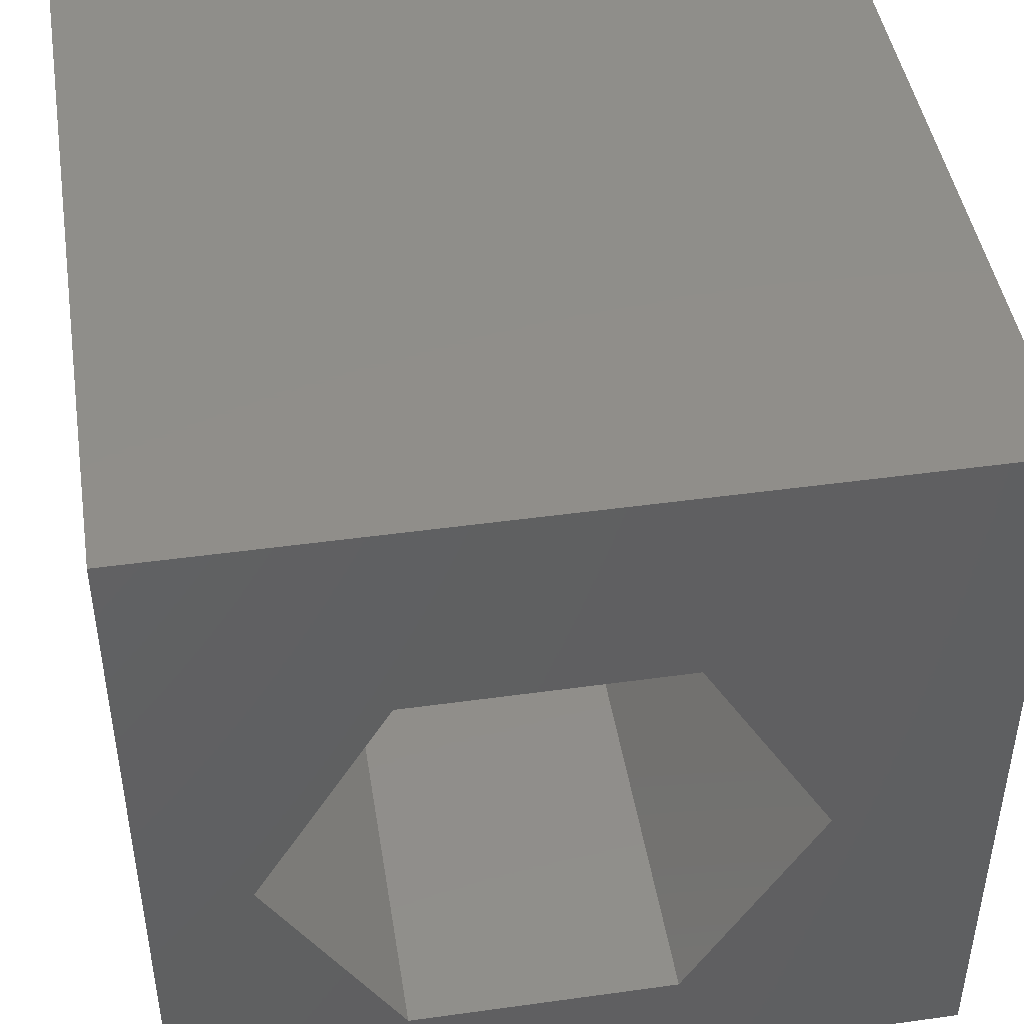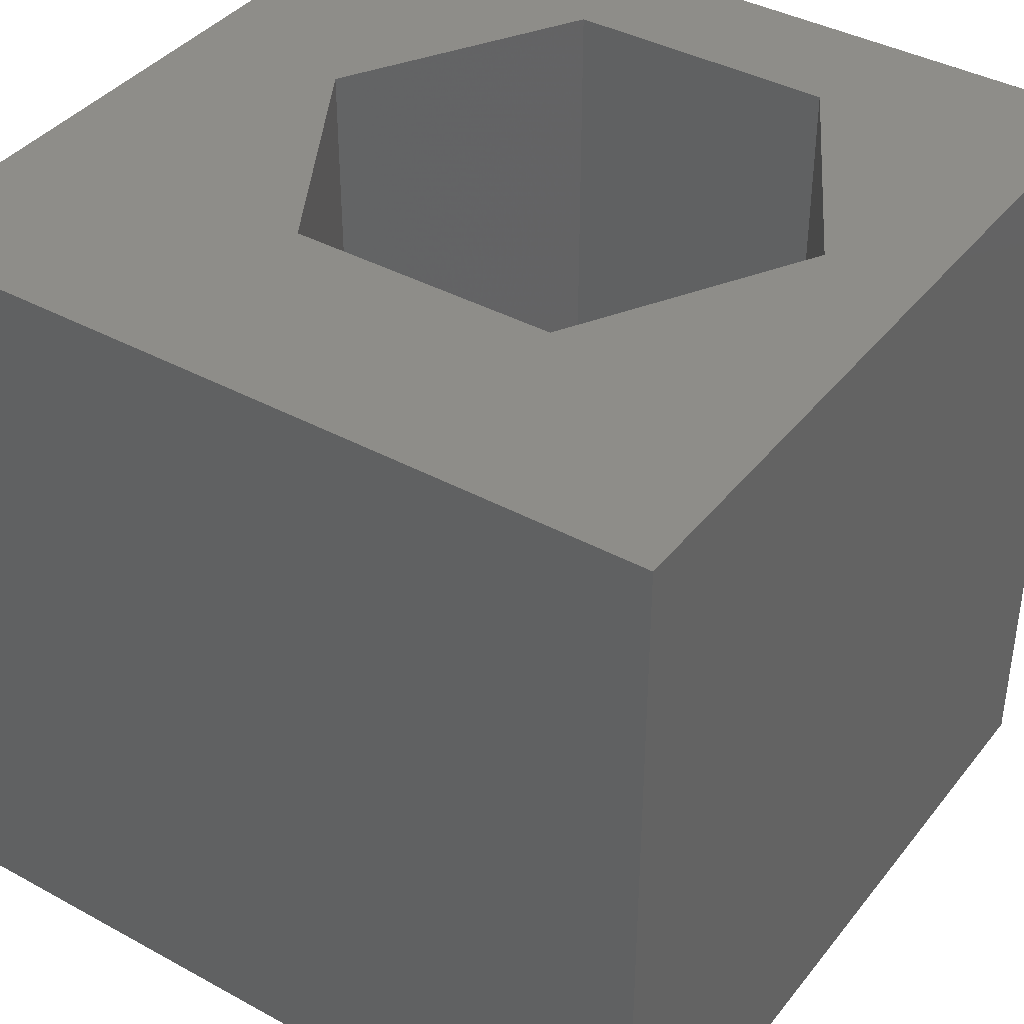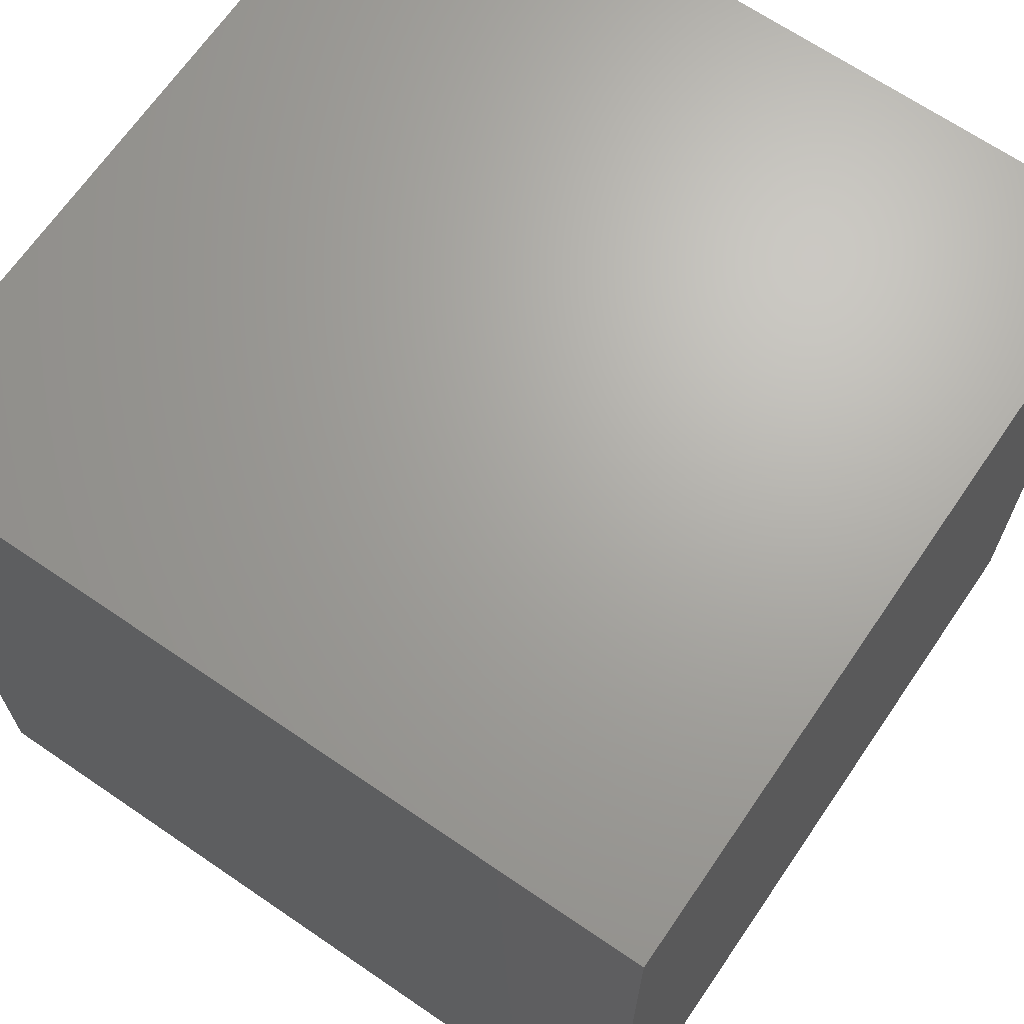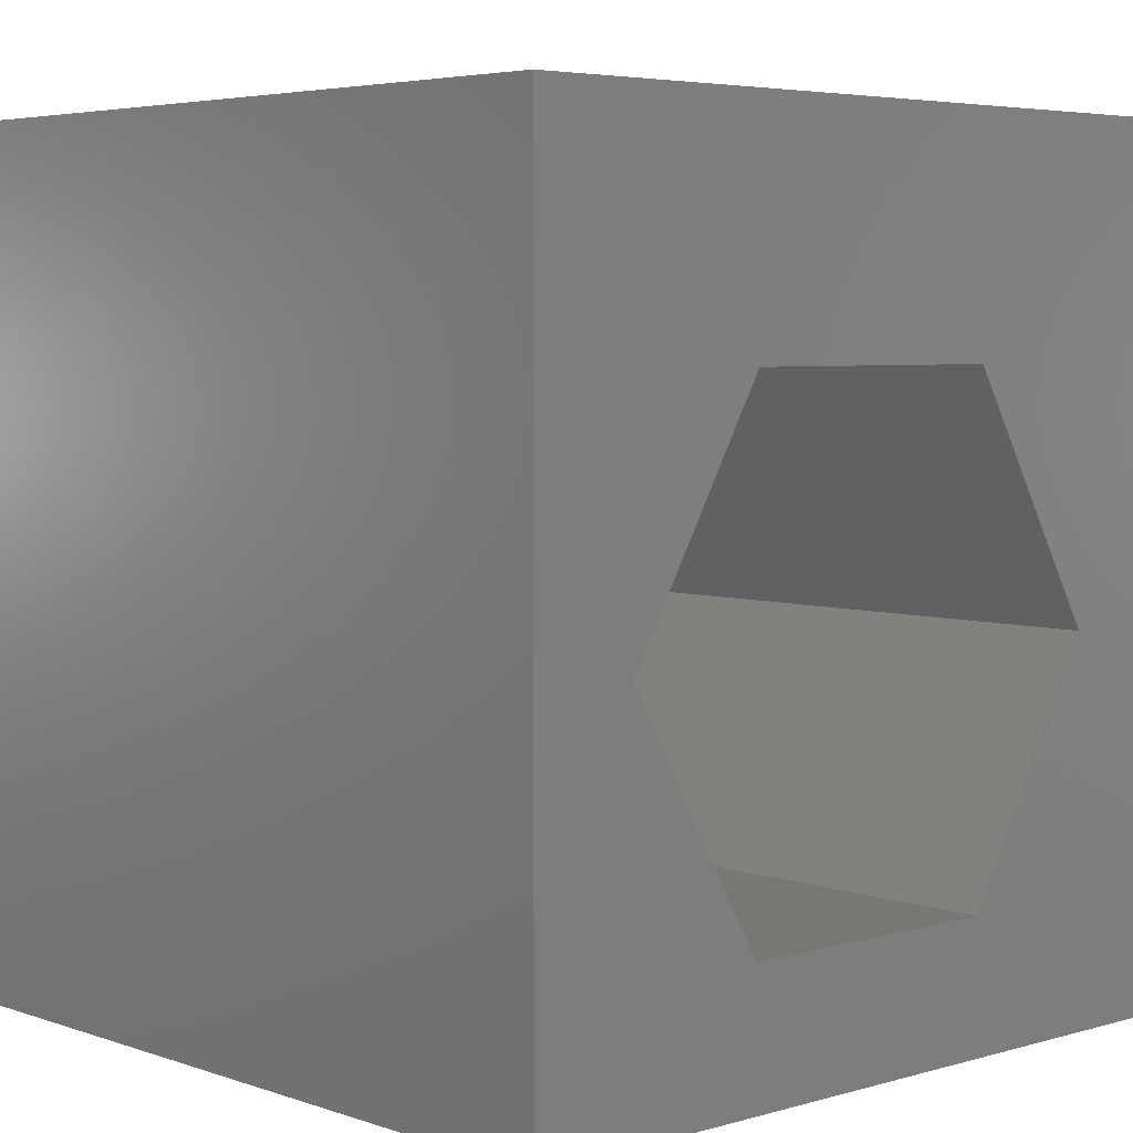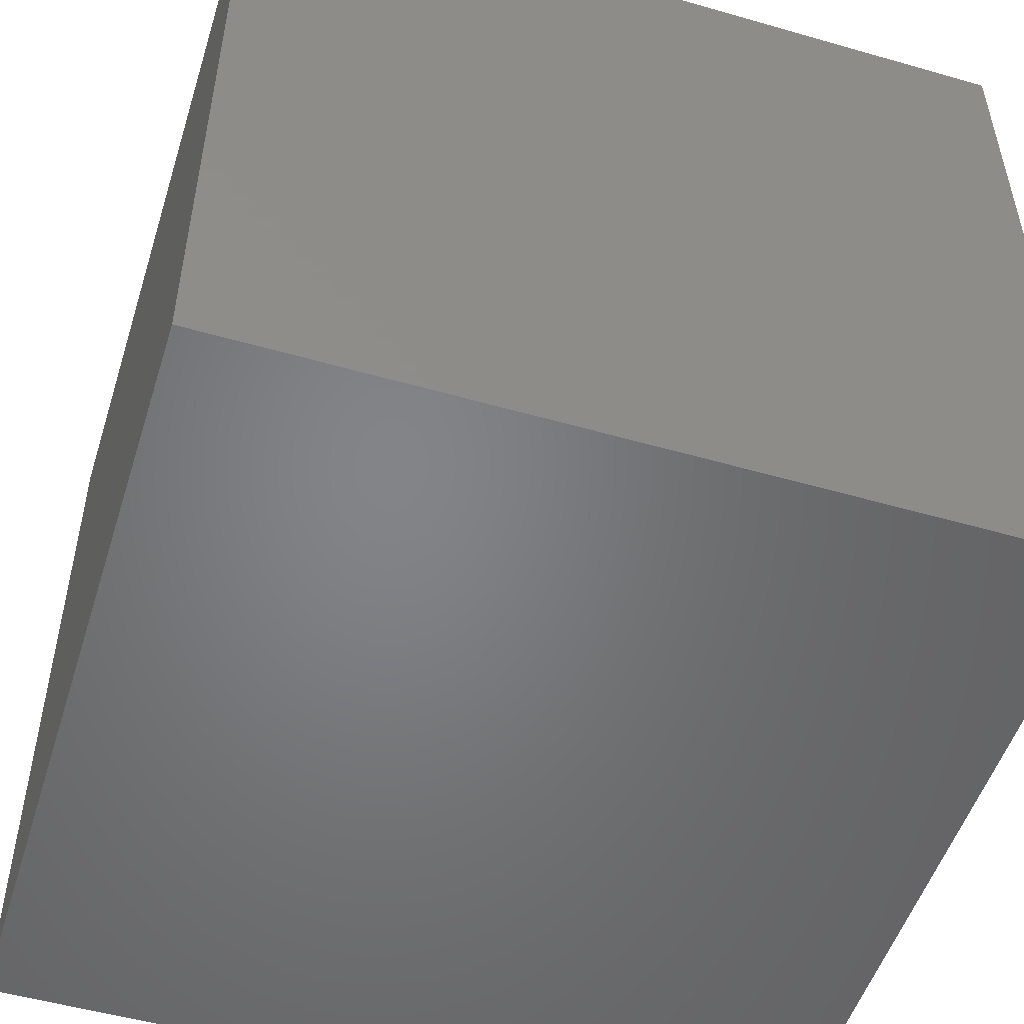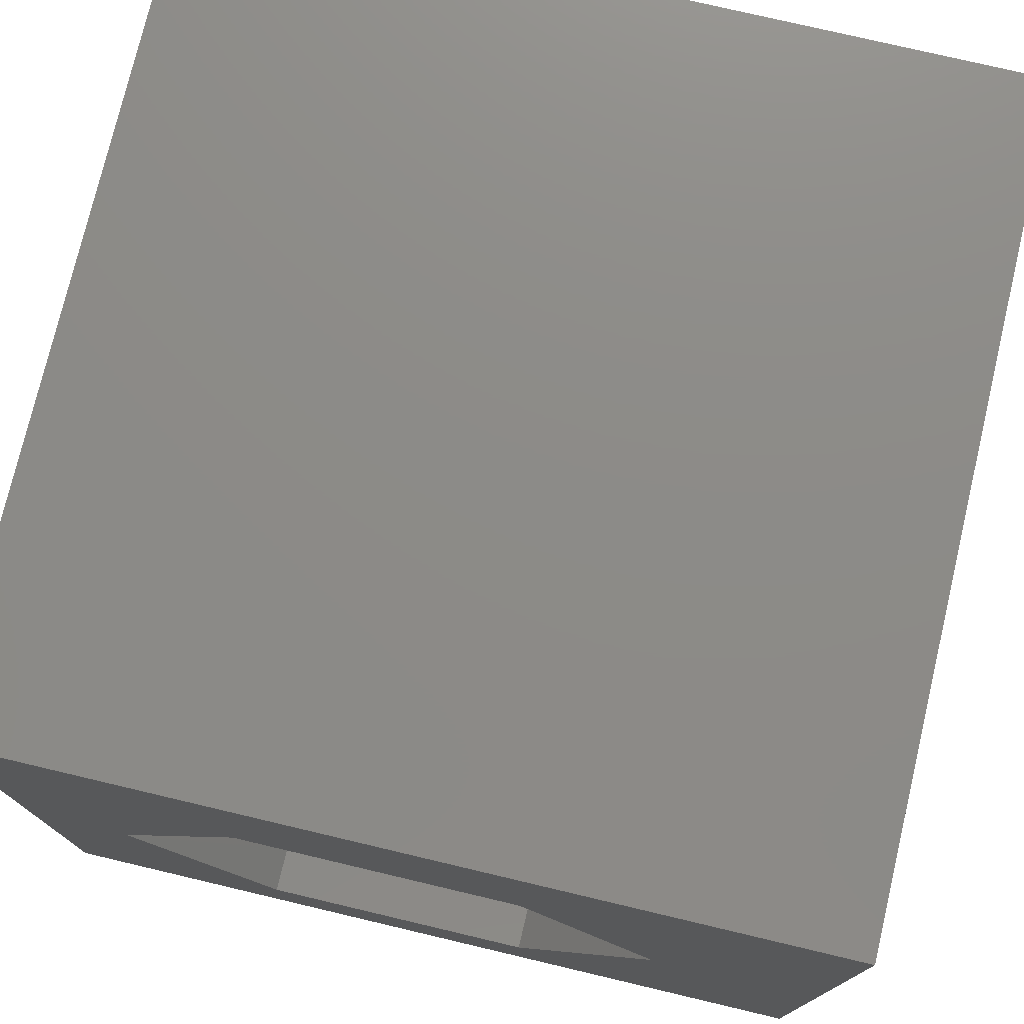
<metadata>
{"format":"stl","ext":"stl","renderer":"f3d","projection":"perspective","resolution":1024,"background":"white","views":[{"elev":45.3,"azim":-9.1,"up":"+Y"},{"elev":39.5,"azim":-145.8,"up":"+Z"},{"elev":67.4,"azim":-145.6,"up":"+Y"},{"elev":4.7,"azim":-42.6,"up":"+Y"},{"elev":-51.7,"azim":-17.3,"up":"+Z"},{"elev":76.1,"azim":13.3,"up":"+Y"}]}
</metadata>
<code>
# stl→obj: 20 verts, 36 faces
v 0 10 10
v 0 10 0
v 0 0 10
v 0 0 0
v 10 10 10
v 7.95 4.439 10
v 10 0 10
v 6.275 1.537 10
v 2.924 1.537 10
v 1.249 4.439 10
v 2.924 7.341 10
v 6.275 7.341 10
v 10 10 0
v 10 0 0
v 1.249 4.439 3.196
v 2.924 7.341 3.196
v 6.275 7.341 3.196
v 7.95 4.439 3.196
v 6.275 1.537 3.196
v 2.924 1.537 3.196
f 1 2 3
f 3 2 4
f 5 6 7
f 7 6 8
f 7 8 3
f 8 9 3
f 3 9 10
f 3 10 1
f 1 10 11
f 1 11 5
f 5 11 12
f 5 12 6
f 13 5 14
f 14 5 7
f 2 13 4
f 4 13 14
f 5 13 1
f 1 13 2
f 14 7 4
f 4 7 3
f 15 16 10
f 10 16 11
f 16 17 11
f 11 17 12
f 17 18 12
f 12 18 6
f 18 19 6
f 6 19 8
f 19 20 8
f 8 20 9
f 20 15 9
f 9 15 10
f 20 19 15
f 15 19 18
f 15 18 16
f 16 18 17

</code>
